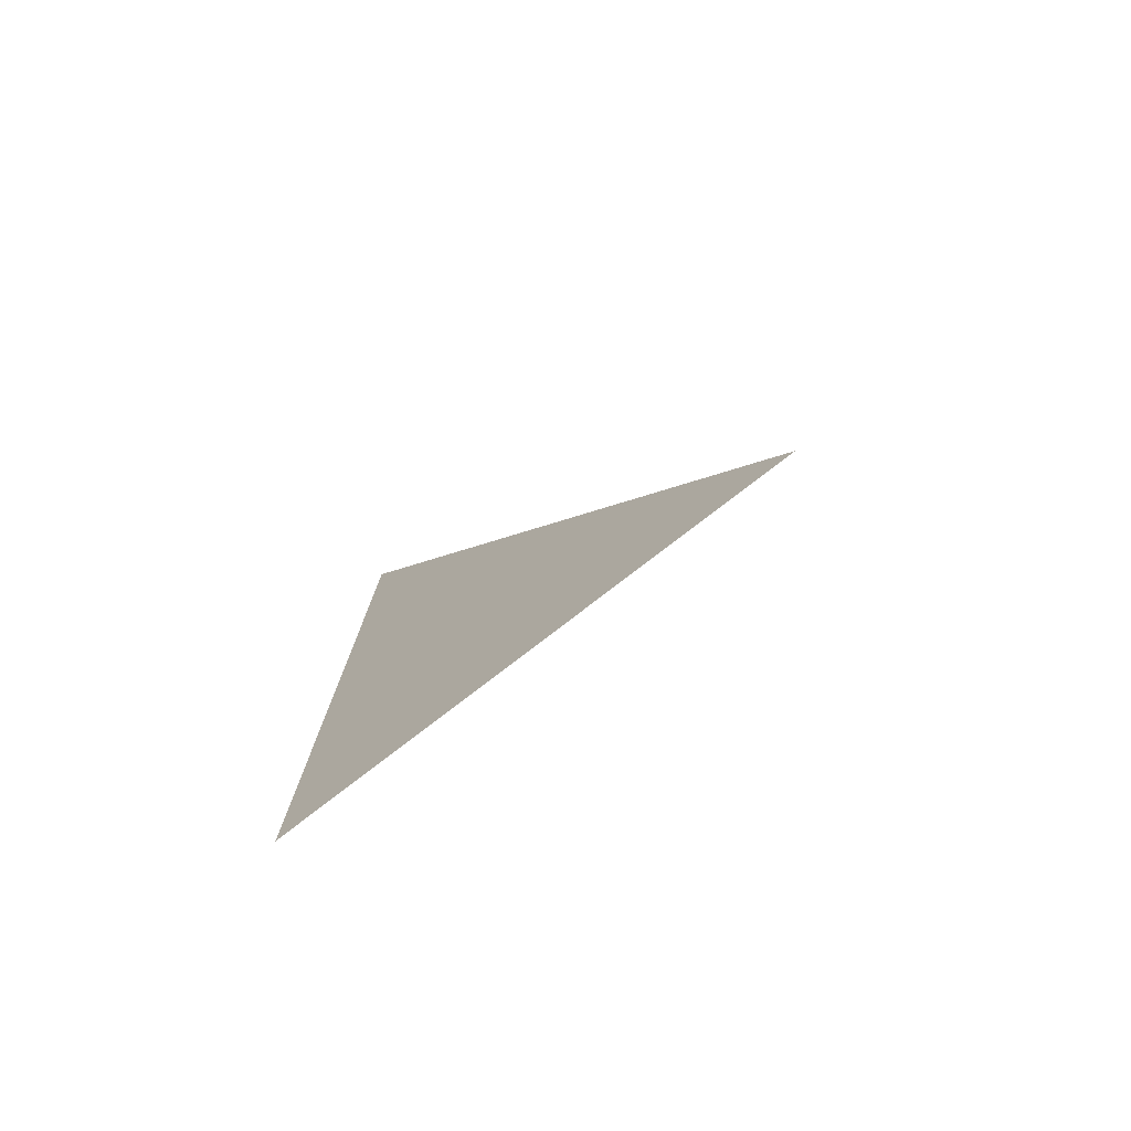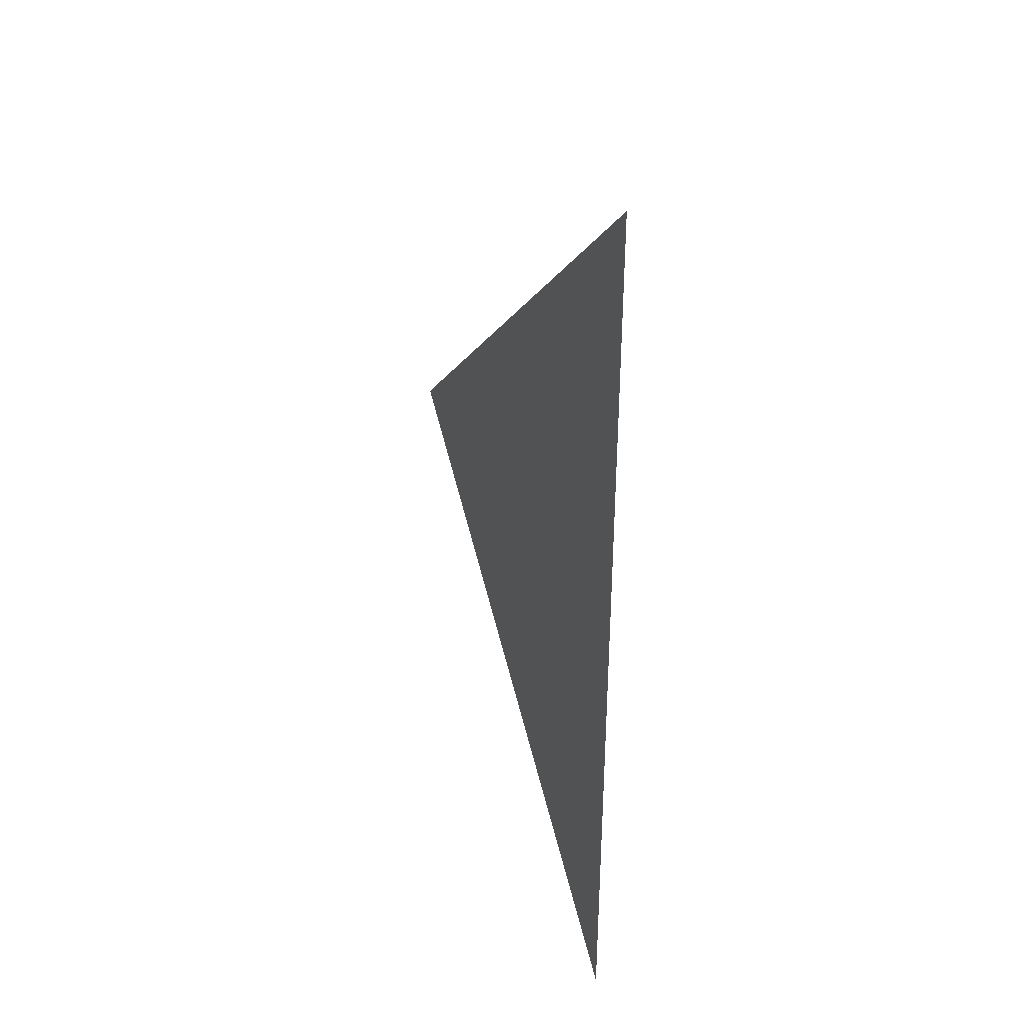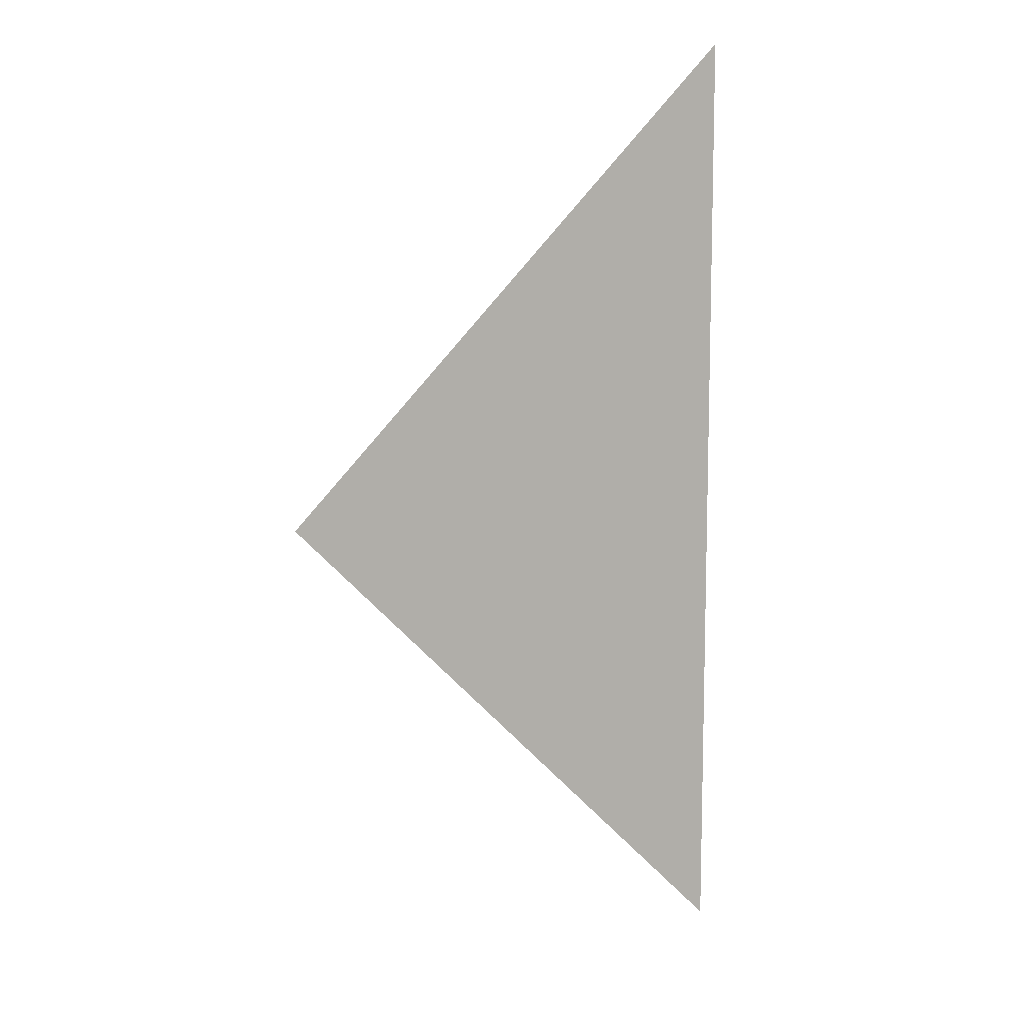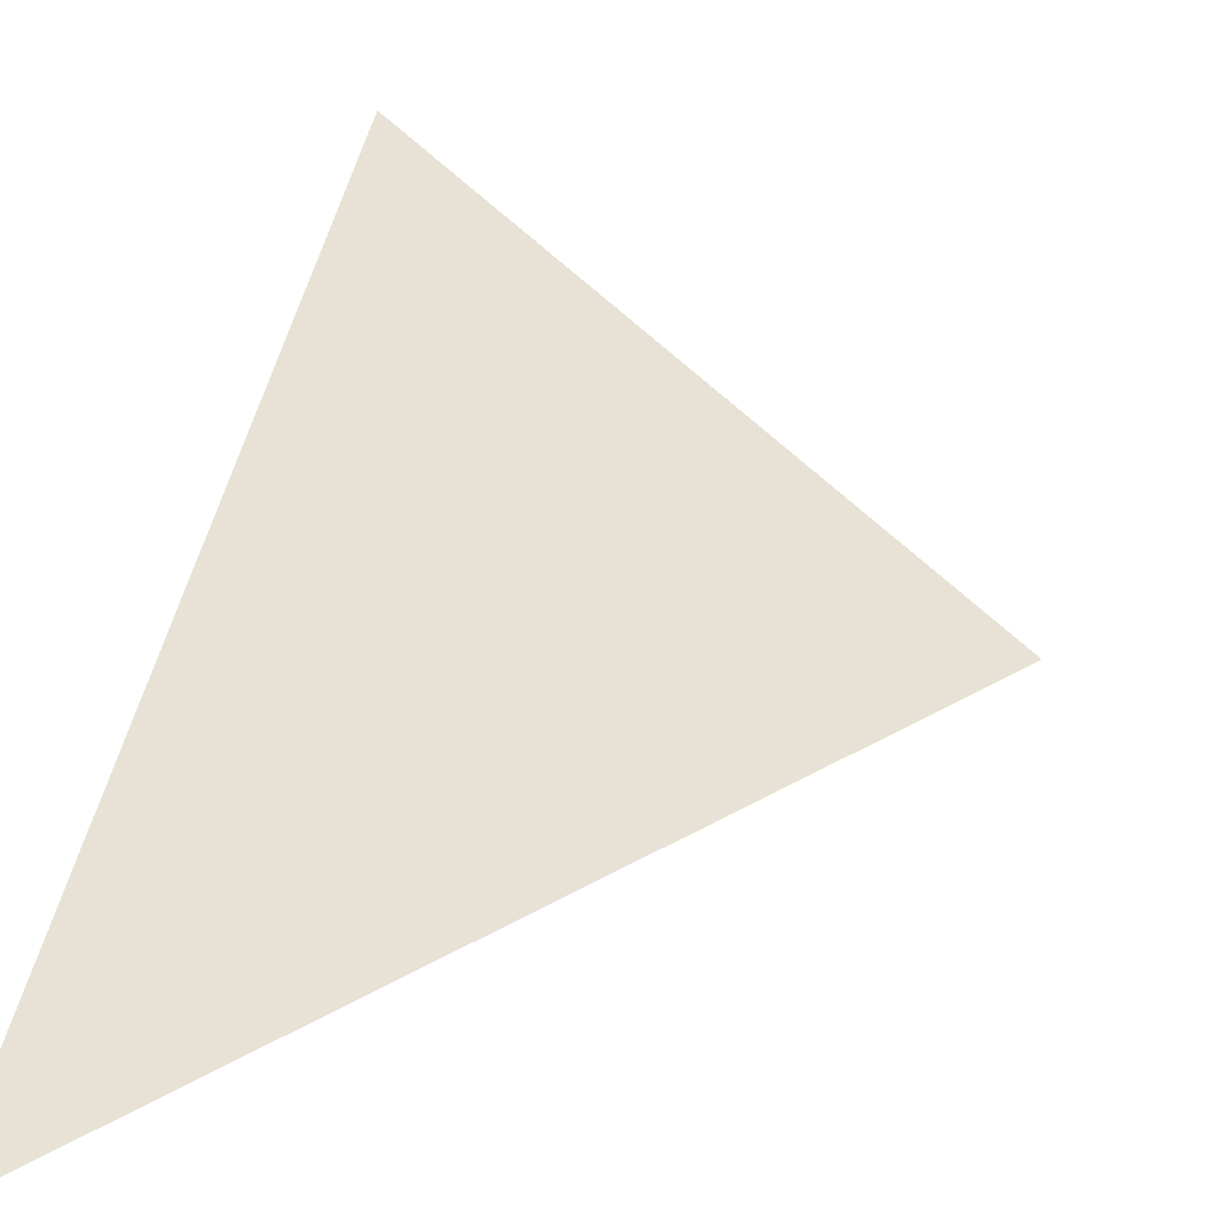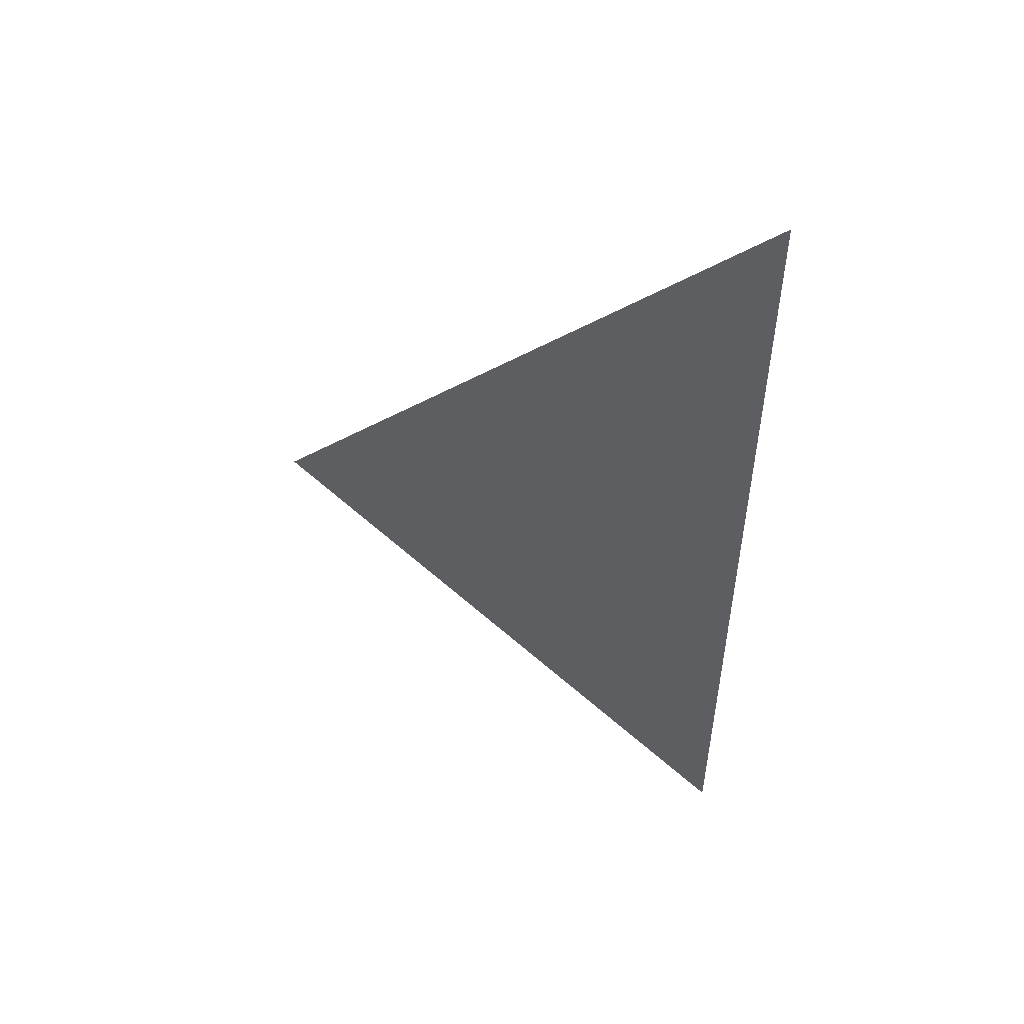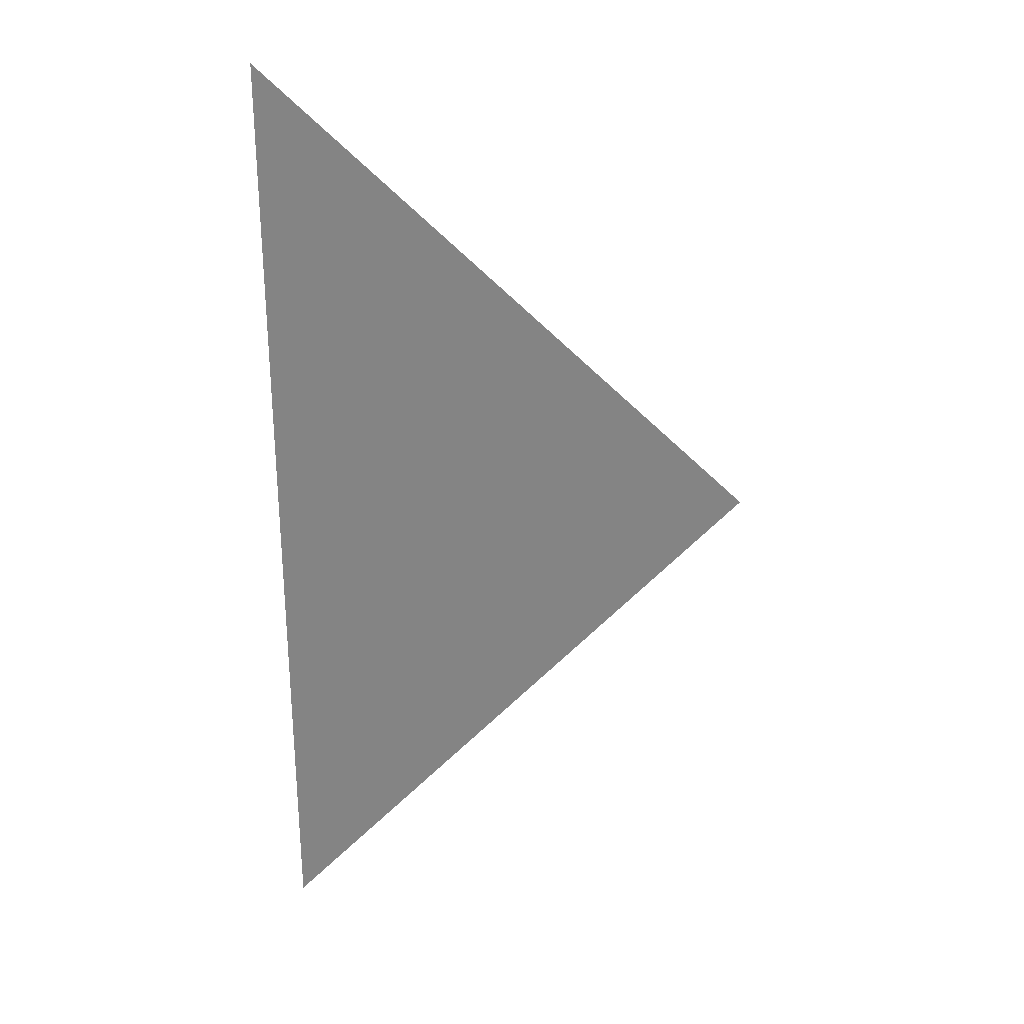
<metadata>
{"format":"obj","ext":"obj","renderer":"f3d","projection":"perspective","resolution":1024,"background":"white","views":[{"elev":-78.4,"azim":27.0,"up":"+Z"},{"elev":38.0,"azim":-112.6,"up":"+Z"},{"elev":10.1,"azim":152.9,"up":"+Z"},{"elev":40.4,"azim":9.7,"up":"+Y"},{"elev":53.3,"azim":-163.9,"up":"+Z"},{"elev":28.9,"azim":-5.1,"up":"+Z"}]}
</metadata>
<code>
o Plane
v -1 0 -1
v -1 -0 1
v -0 -0 0
f 2 3 1

</code>
